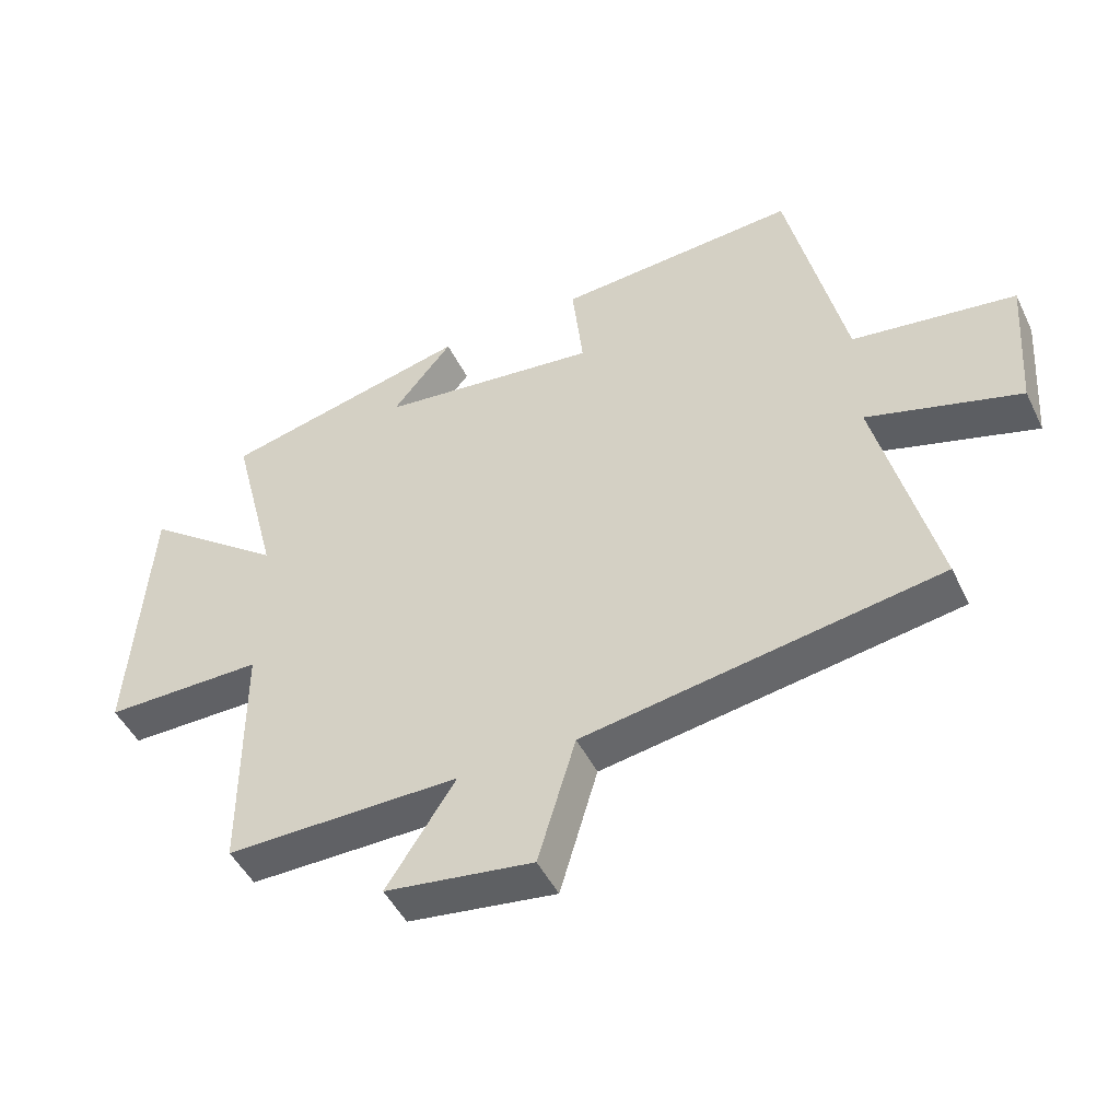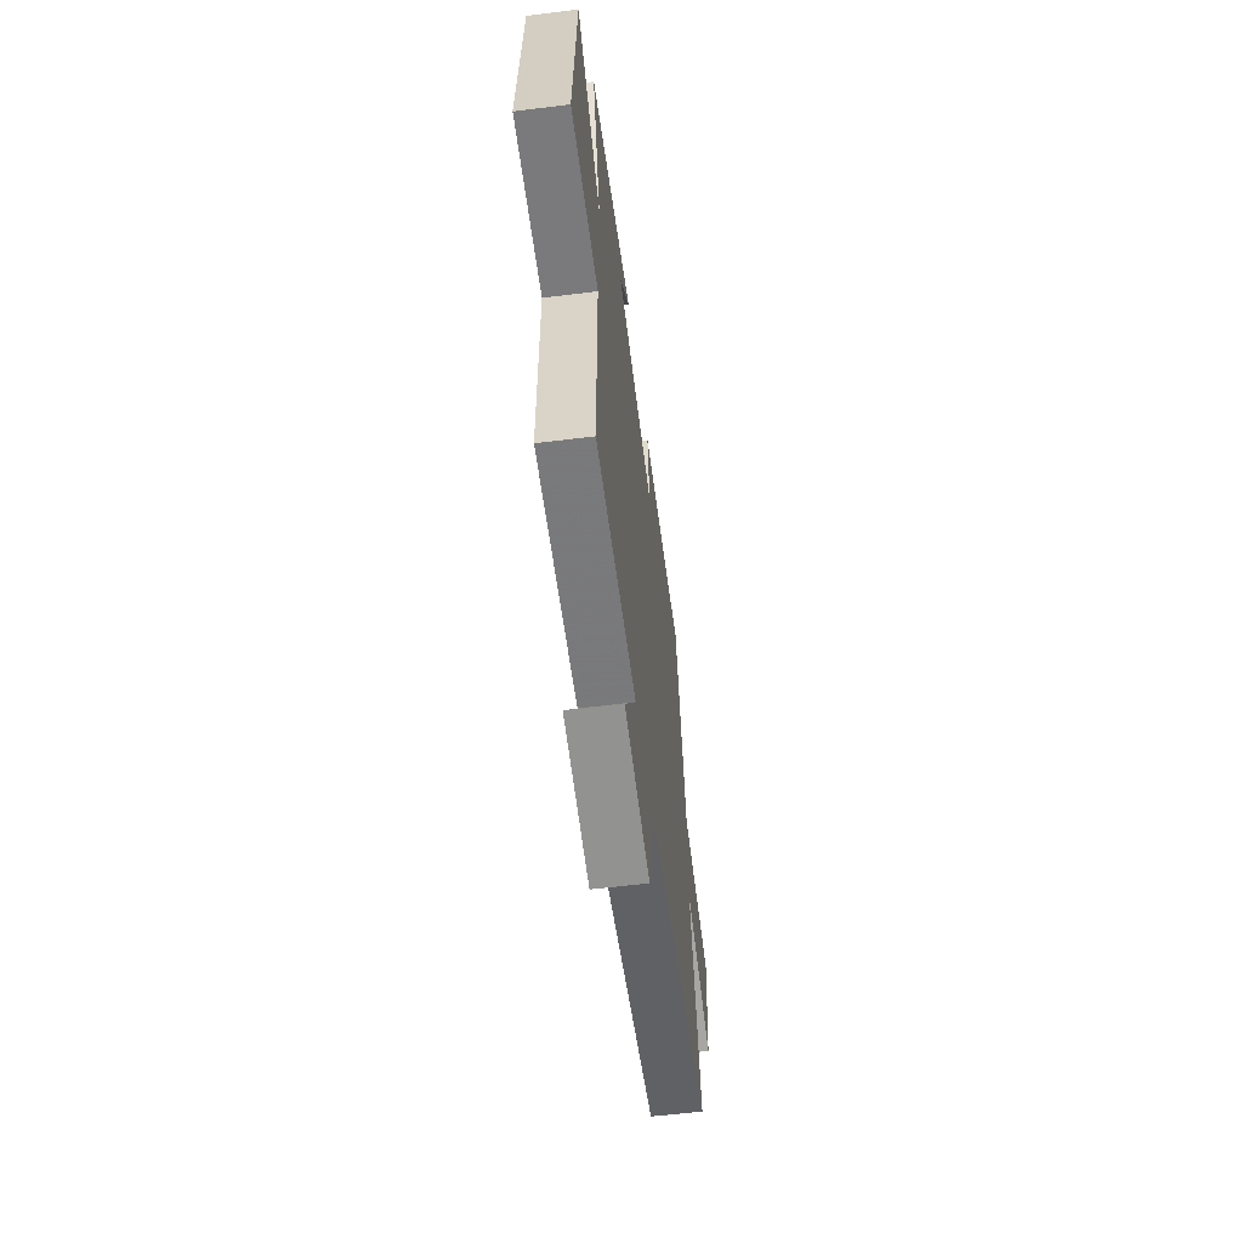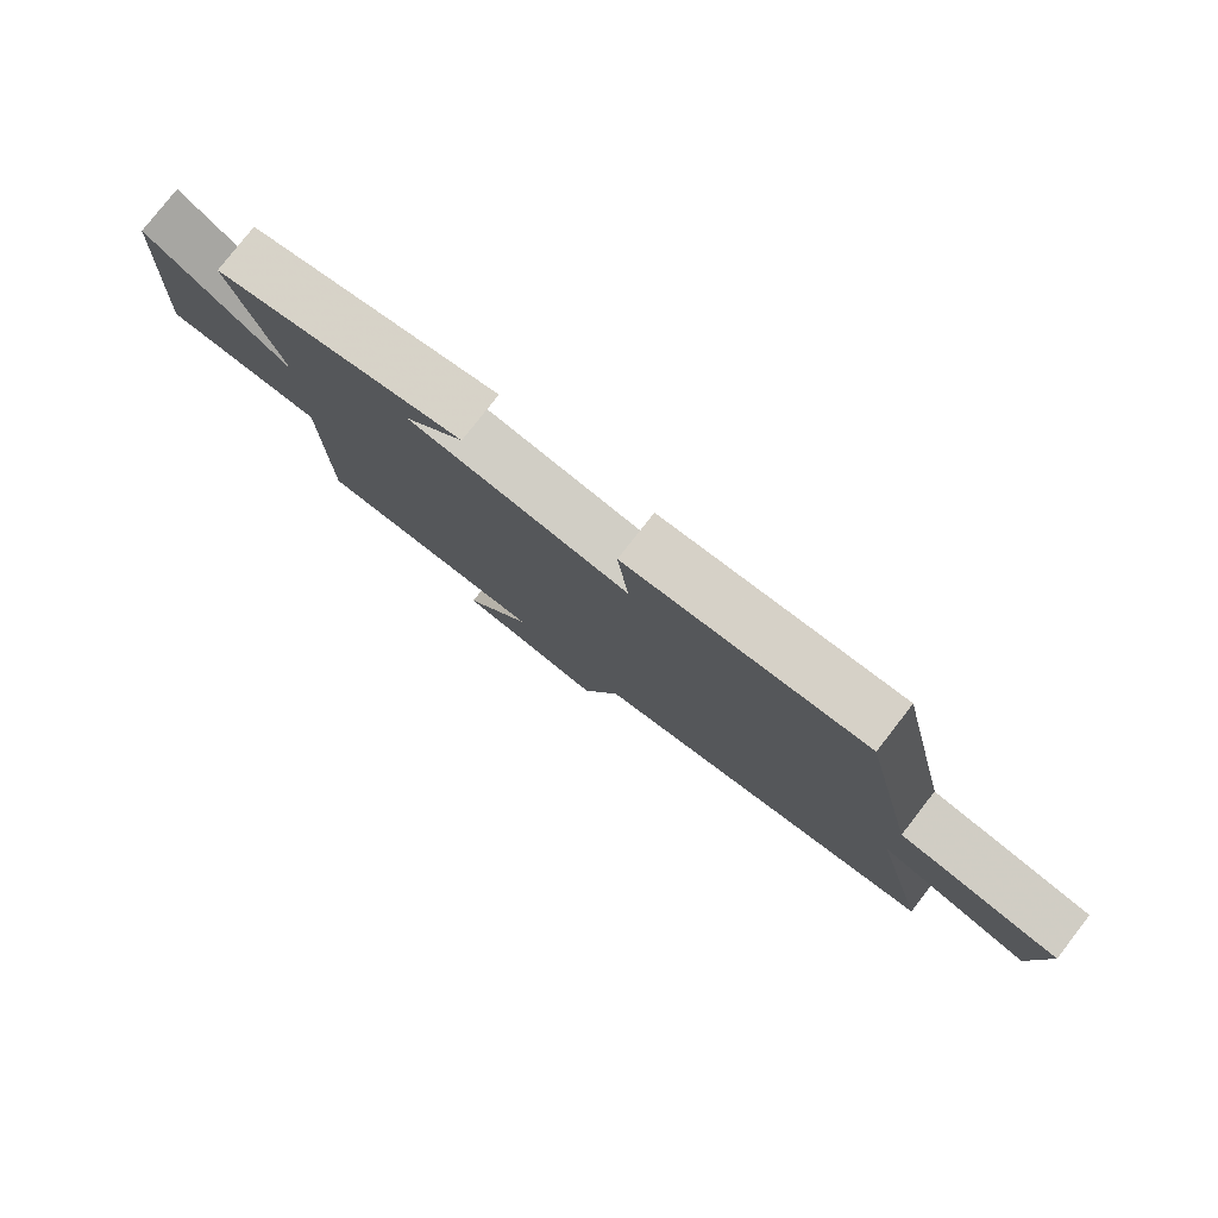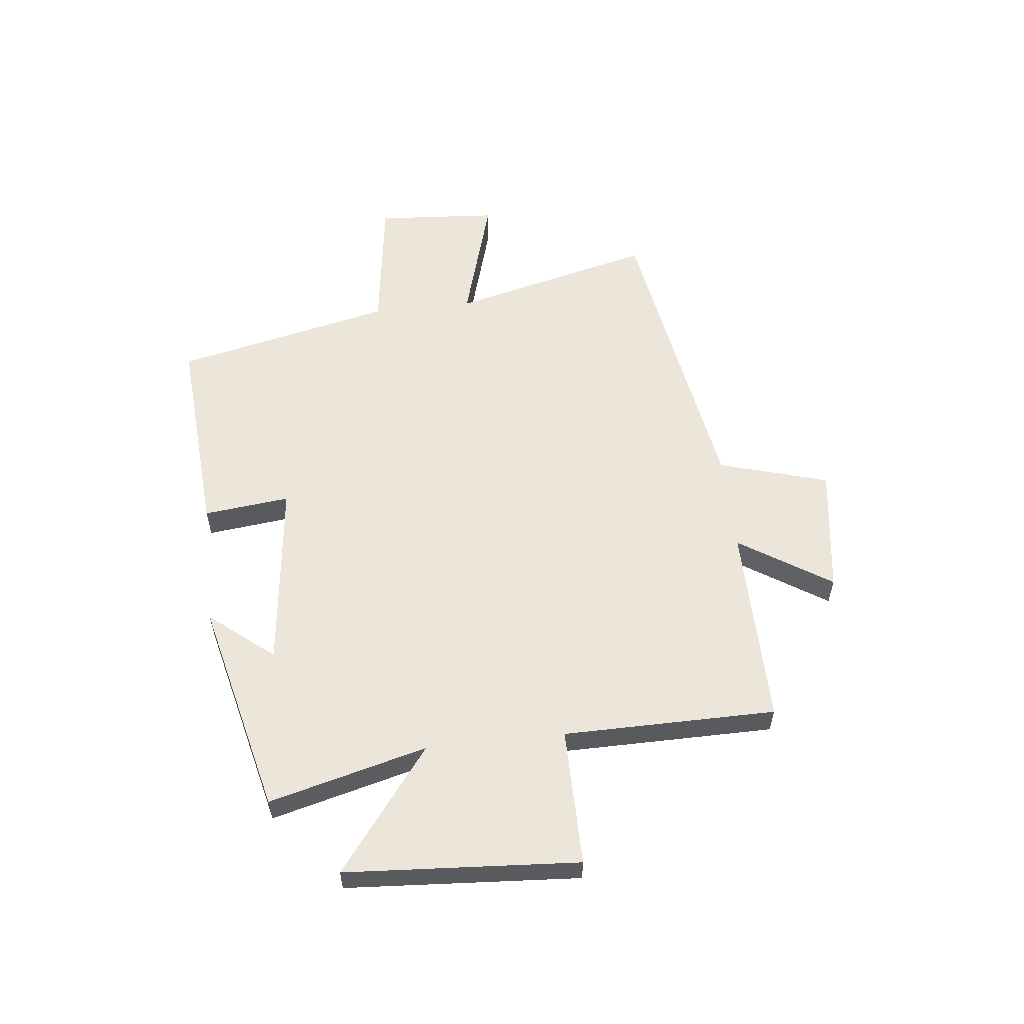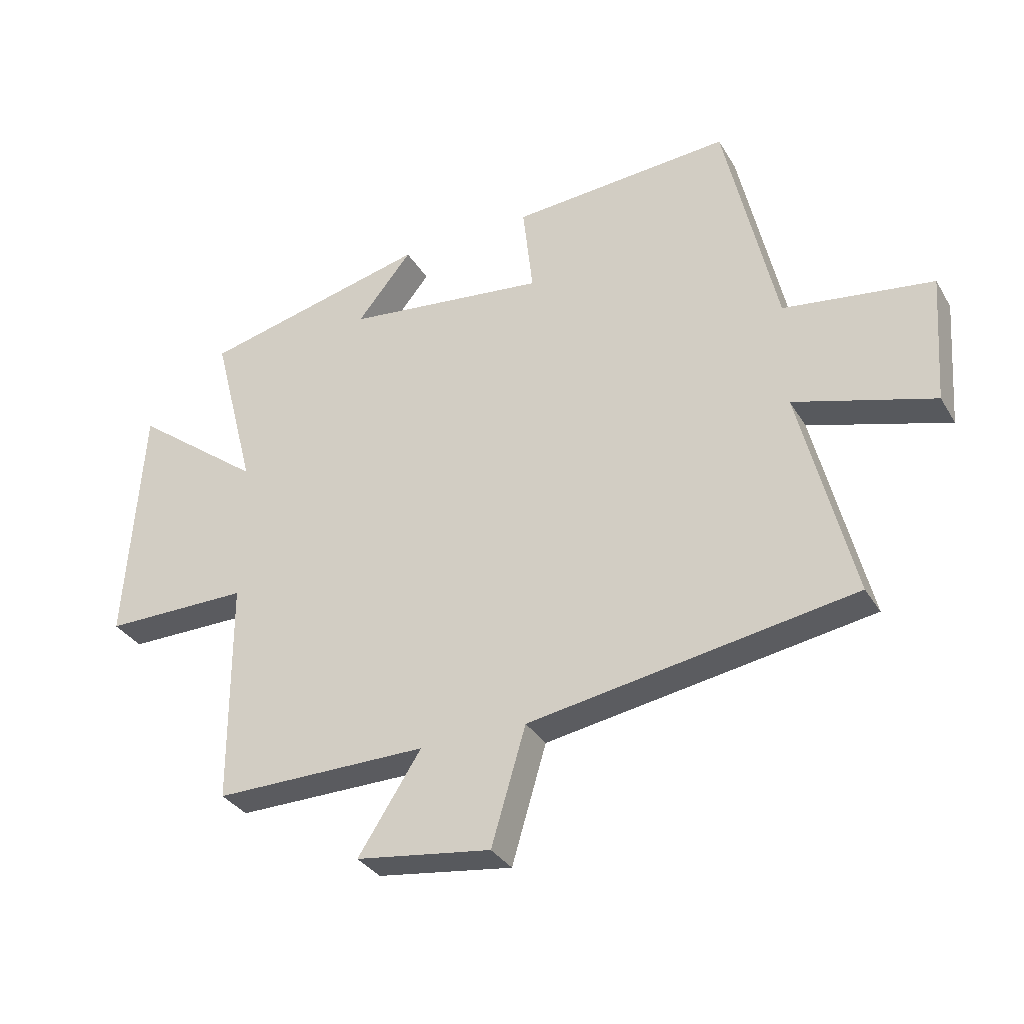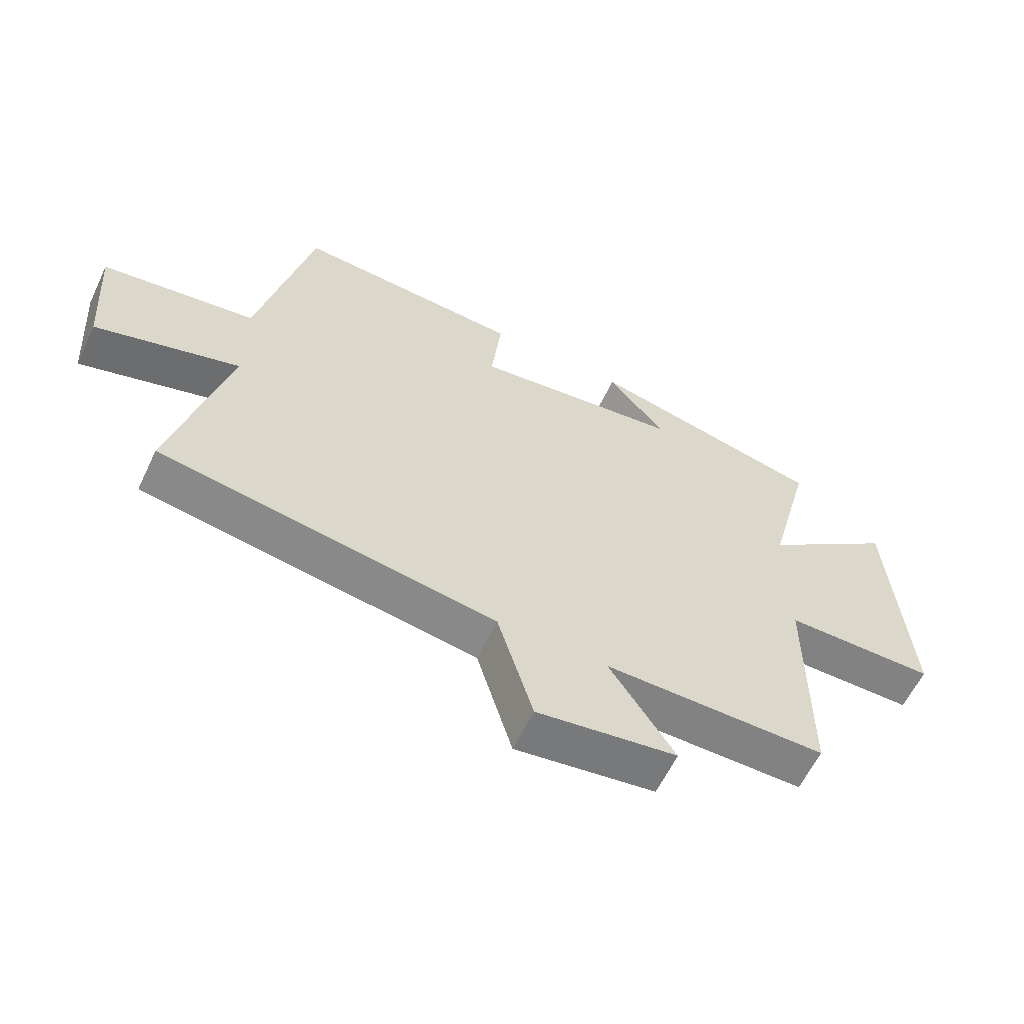
<metadata>
{"format":"obj","ext":"obj","renderer":"f3d","projection":"perspective","resolution":1024,"background":"white","views":[{"elev":-47.6,"azim":-154.9,"up":"+Z"},{"elev":-58.4,"azim":97.3,"up":"+Z"},{"elev":79.3,"azim":-142.1,"up":"+Z"},{"elev":57.0,"azim":83.6,"up":"+Y"},{"elev":-33.1,"azim":-153.5,"up":"+Z"},{"elev":-60.7,"azim":-25.4,"up":"+Z"}]}
</metadata>
<code>
v -0.59 0.07 -0.41
v -0.5 0.07 -0.047
v -0.735 0.07 -0.116
v -0.751 0.07 0.102
v -0.5 0.07 0.137
v -0.413 0.07 0.526
v -0.042 0.07 0.5
v -0.059 0.07 0.346
v 0.281 0.07 0.386
v 0.188 0.07 0.5
v 0.573 0.07 0.408
v 0.5 0.07 0.125
v 0.718 0.07 0.292
v 0.746 0.07 -0.124
v 0.5 0.07 -0.123
v 0.498 0.07 -0.503
v 0.137 0.07 -0.5
v 0.243 0.07 -0.664
v 0.015 0.07 -0.696
v -0.043 0.07 -0.5
v -0.59 0 -0.41
v -0.5 0 -0.047
v -0.735 0 -0.116
v -0.751 0 0.102
v -0.5 0 0.137
v -0.413 0 0.526
v -0.042 0 0.5
v -0.059 0 0.346
v 0.281 0 0.386
v 0.188 0 0.5
v 0.573 0 0.408
v 0.5 0 0.125
v 0.718 0 0.292
v 0.746 0 -0.124
v 0.5 0 -0.123
v 0.498 0 -0.503
v 0.137 0 -0.5
v 0.243 0 -0.664
v 0.015 0 -0.696
v -0.043 0 -0.5
f 17 18 19 20
f 17 20 1 2
f 15 16 17 2
f 12 13 14 15
f 12 15 2
f 9 10 11 12
f 8 9 12 2
f 7 8 2
f 6 7 2
f 5 6 2
f 2 3 4 5
f 40 39 38 37
f 22 21 40 37
f 22 37 36 35
f 35 34 33 32
f 22 35 32
f 32 31 30 29
f 22 32 29 28
f 22 28 27
f 22 27 26
f 22 26 25
f 25 24 23 22
f 1 21 22 2
f 2 22 23 3
f 3 23 24 4
f 4 24 25 5
f 5 25 26 6
f 6 26 27 7
f 7 27 28 8
f 8 28 29 9
f 9 29 30 10
f 10 30 31 11
f 11 31 32 12
f 12 32 33 13
f 13 33 34 14
f 14 34 35 15
f 15 35 36 16
f 16 36 37 17
f 17 37 38 18
f 18 38 39 19
f 19 39 40 20
f 20 40 21 1

</code>
